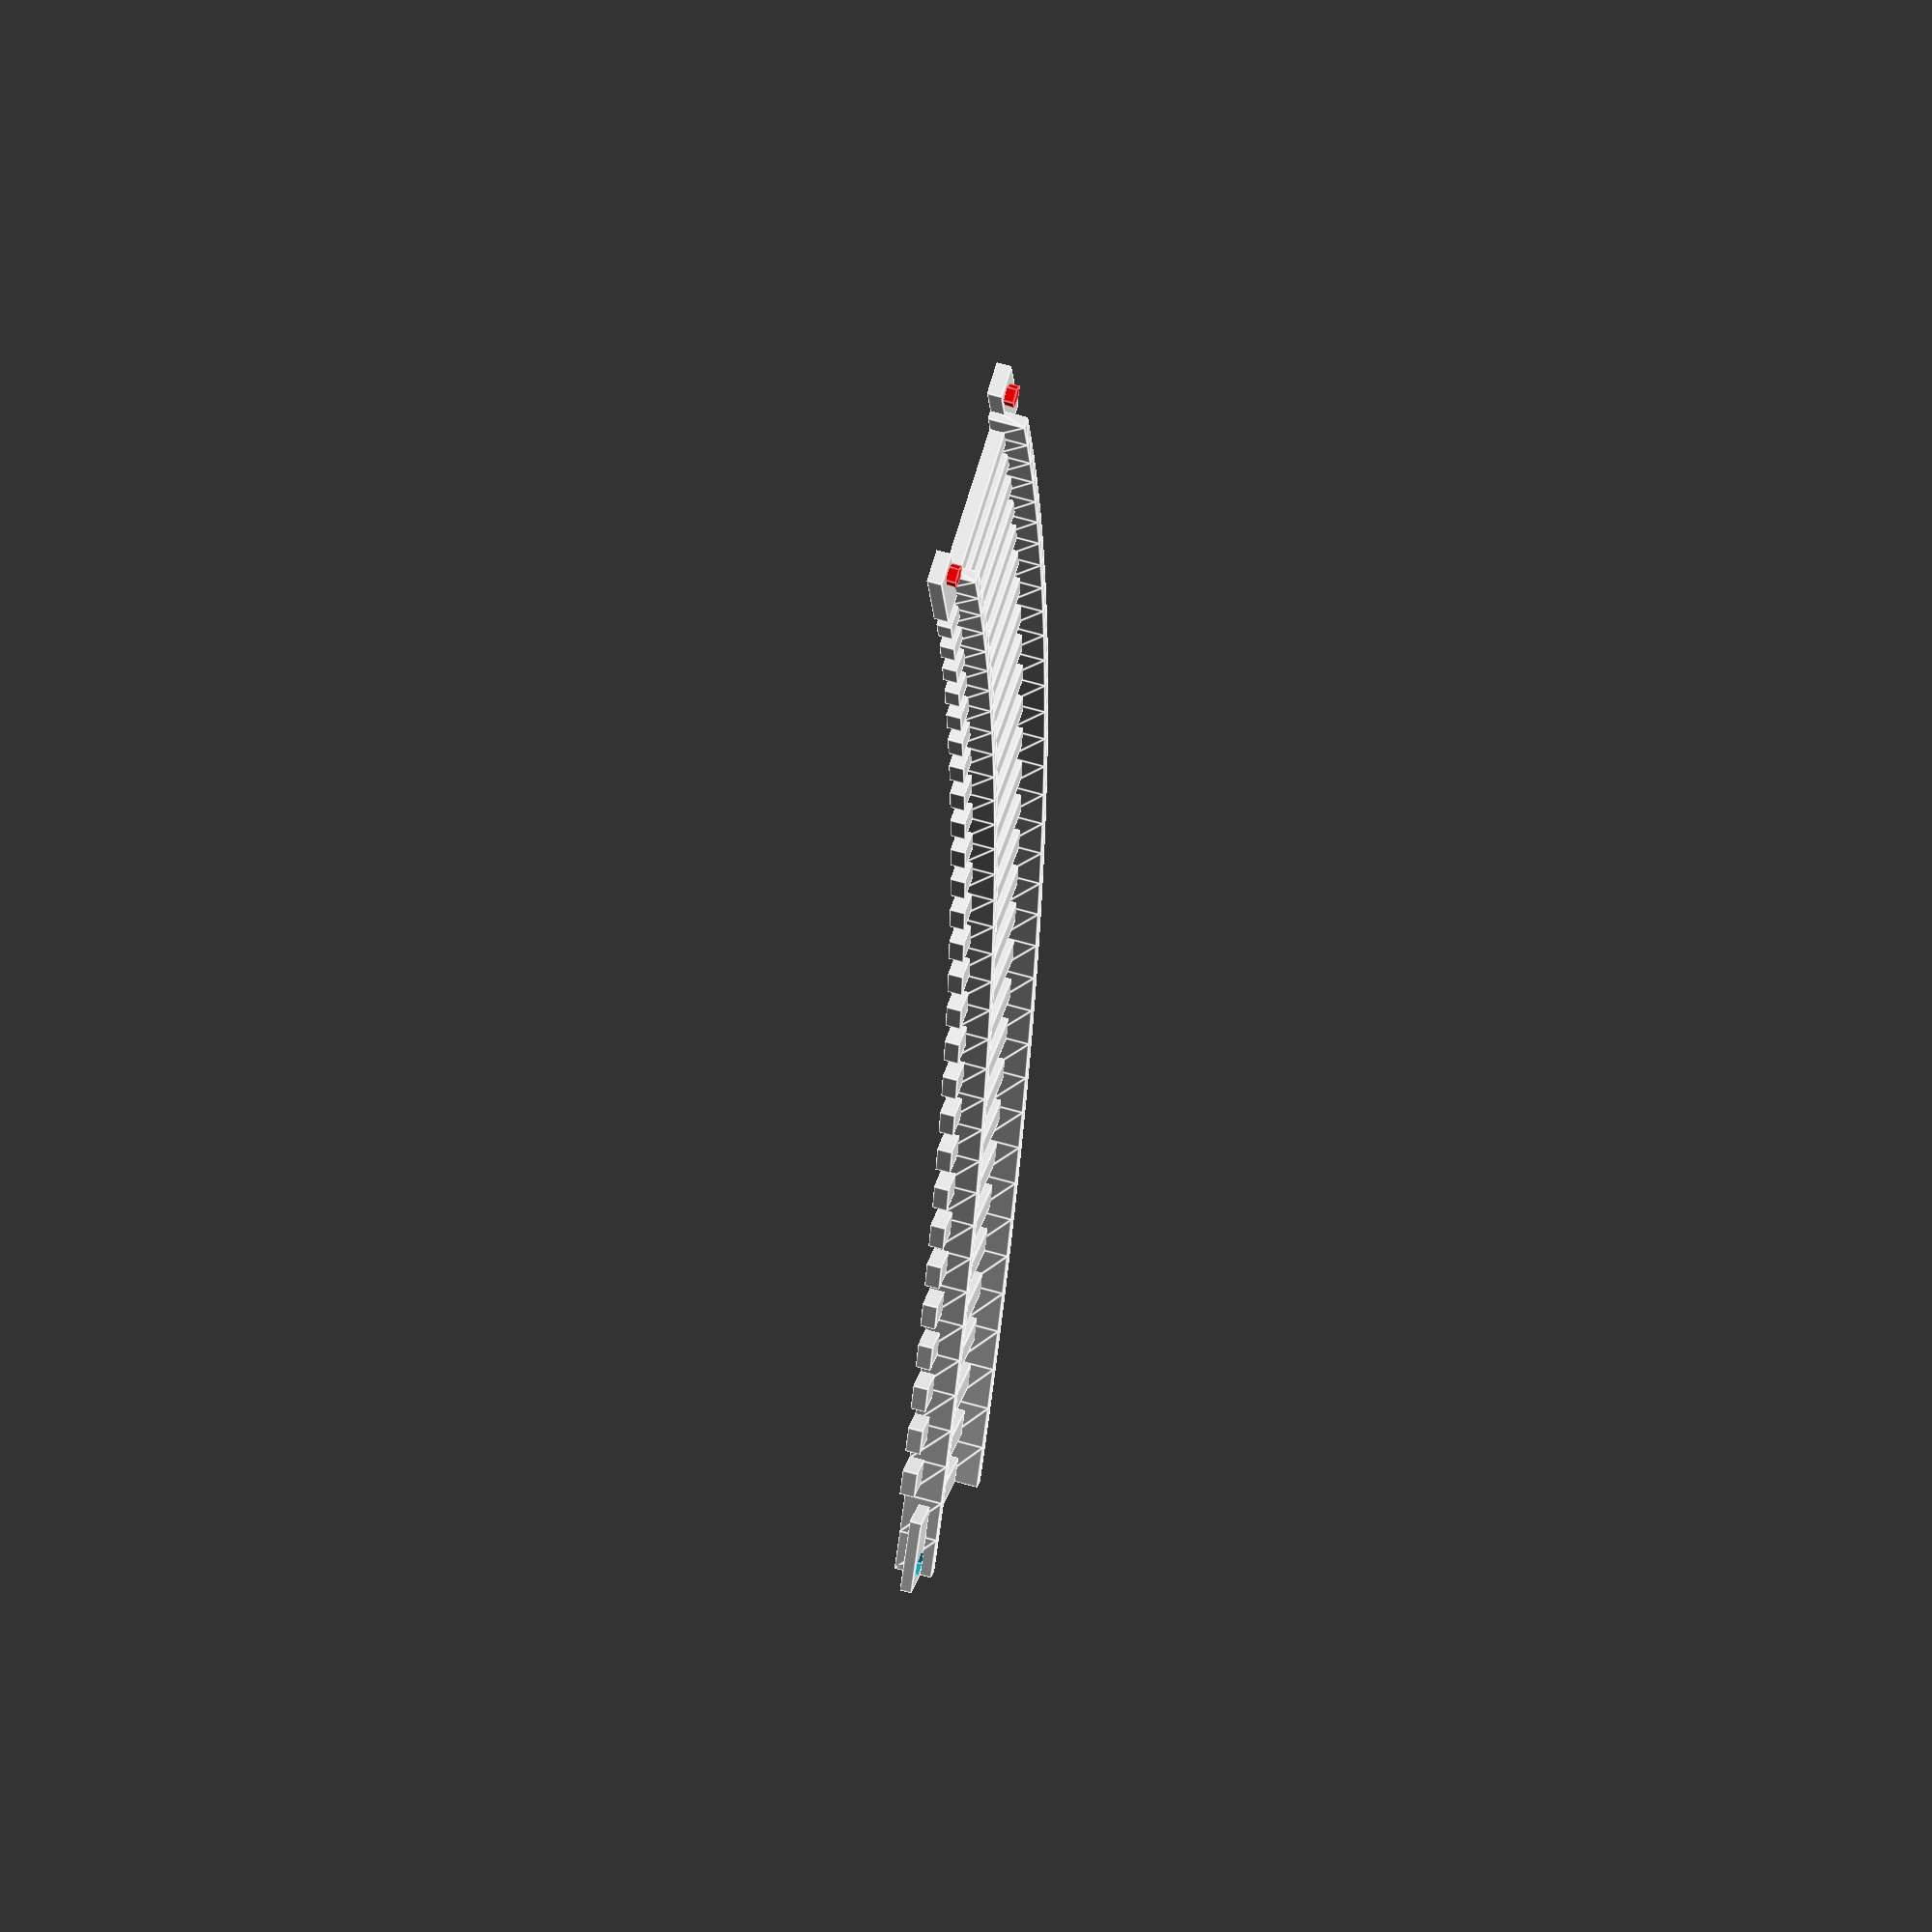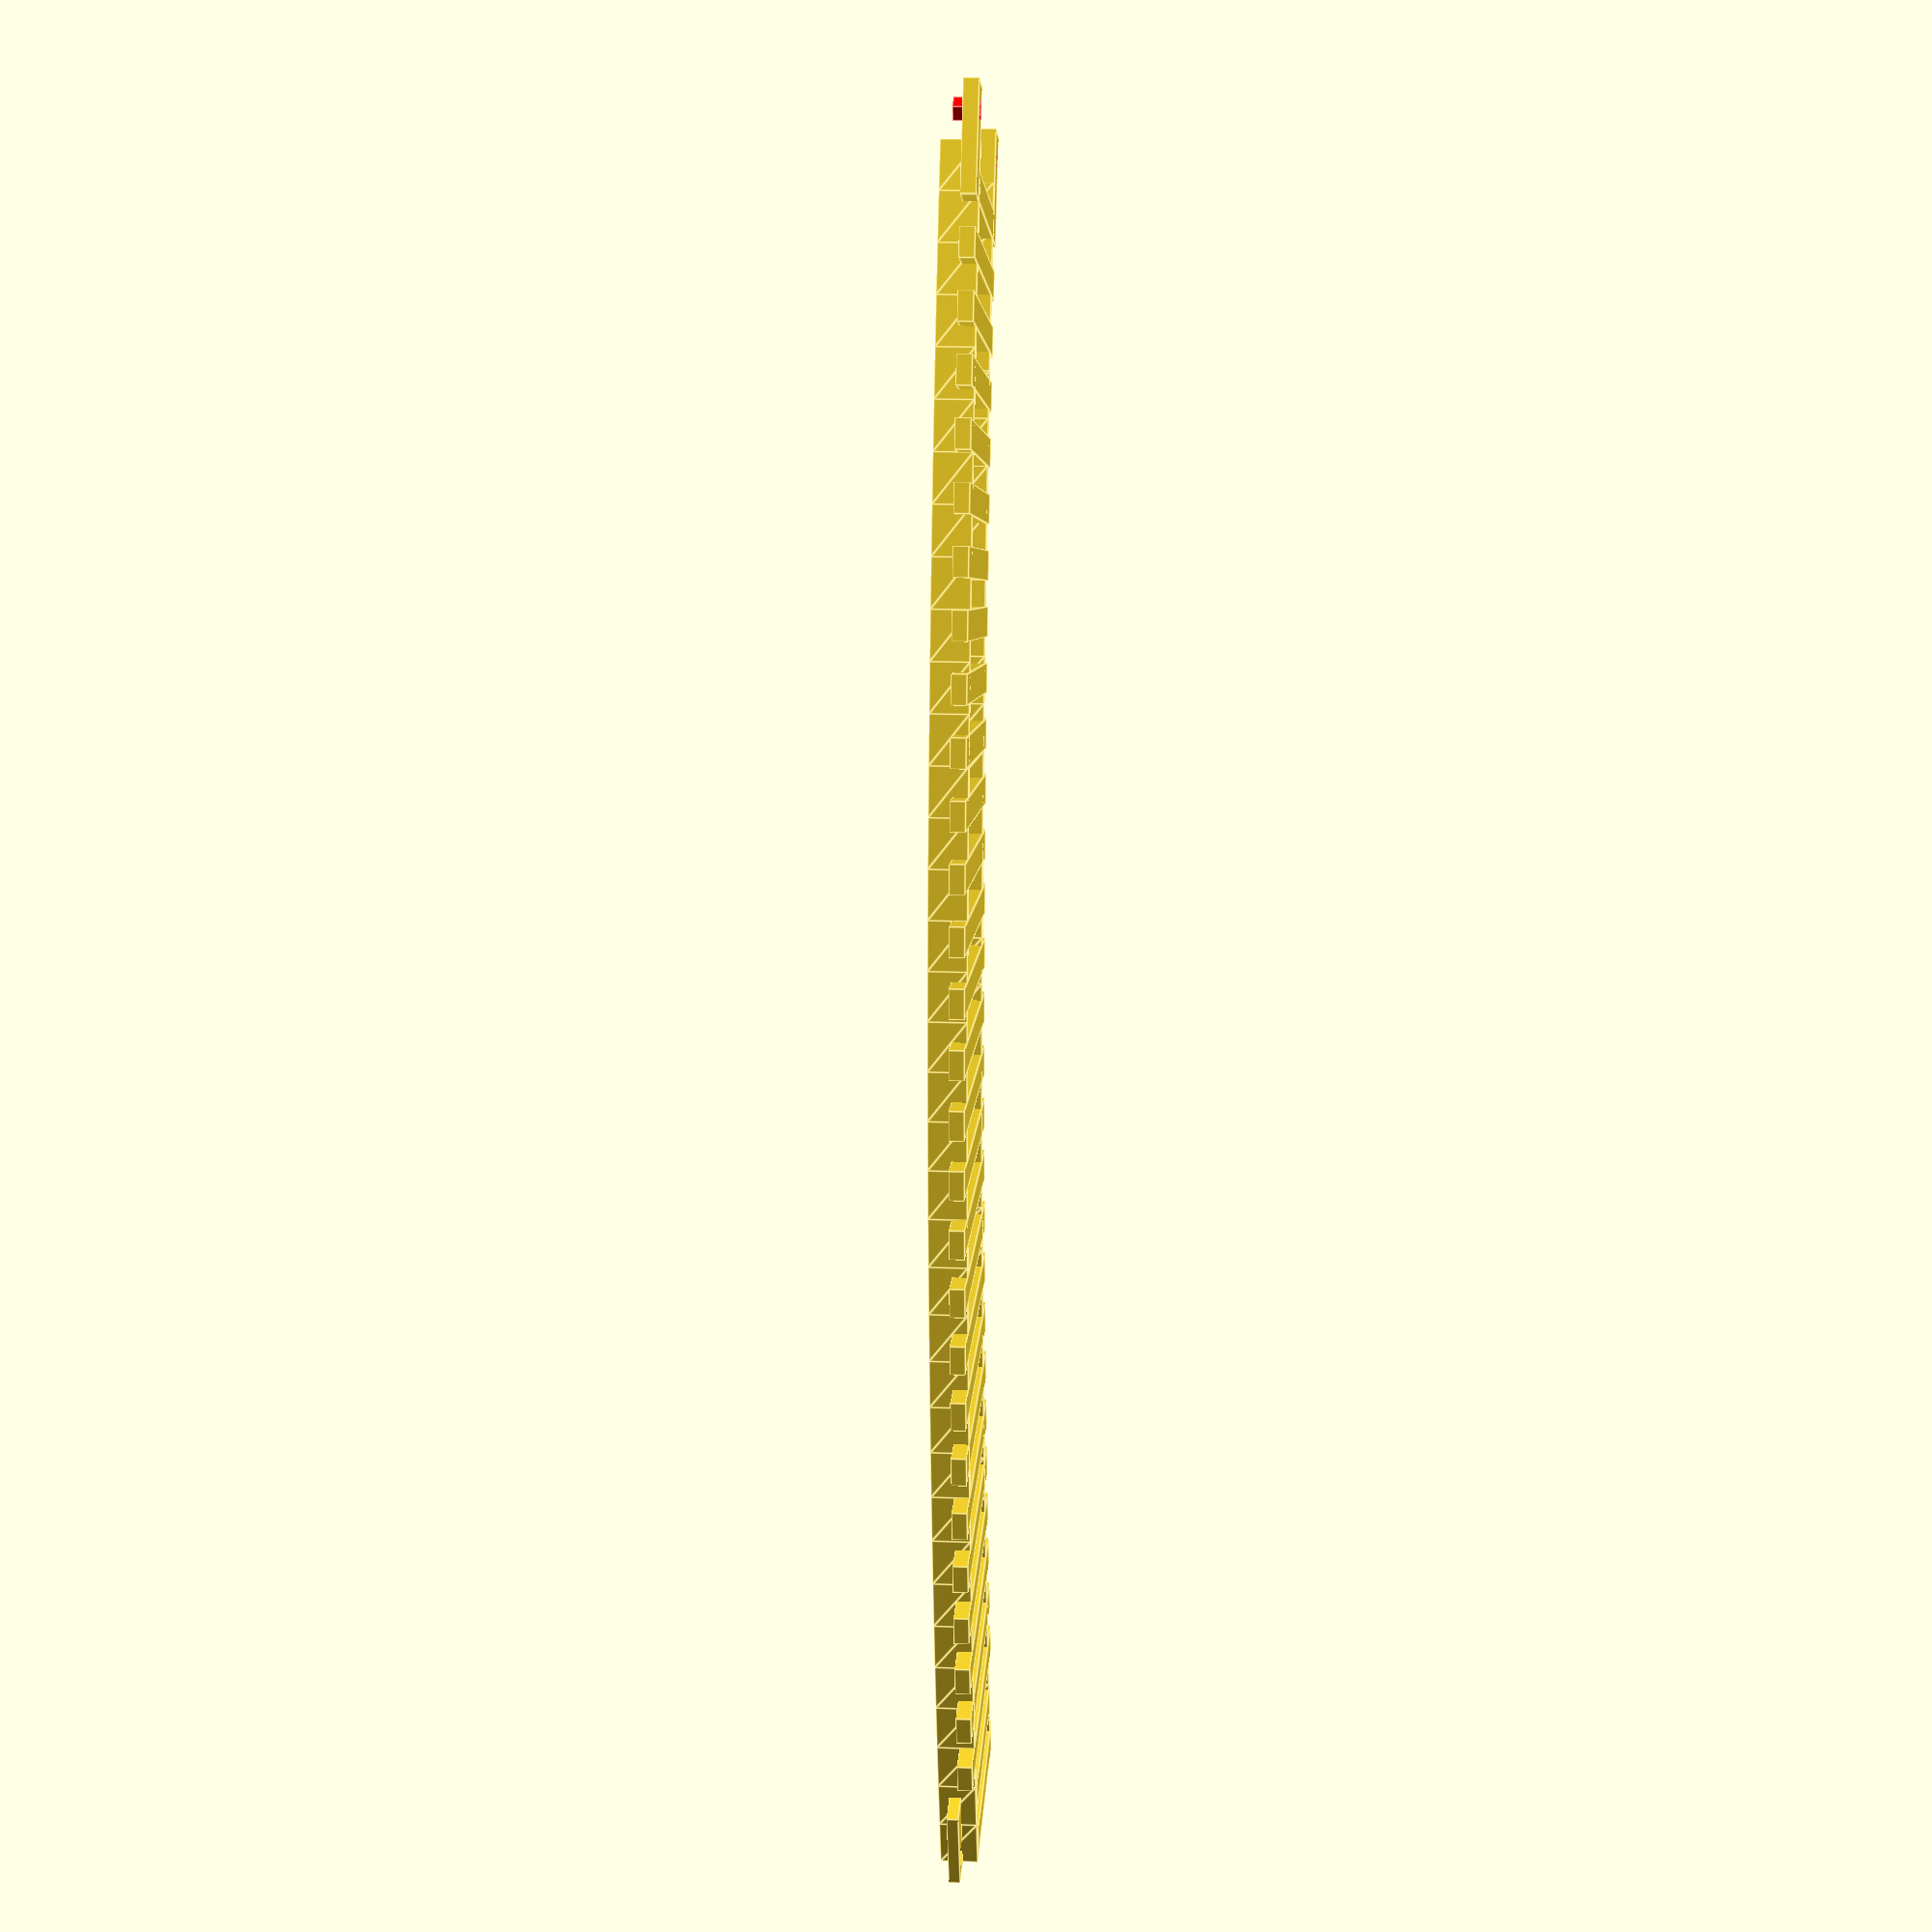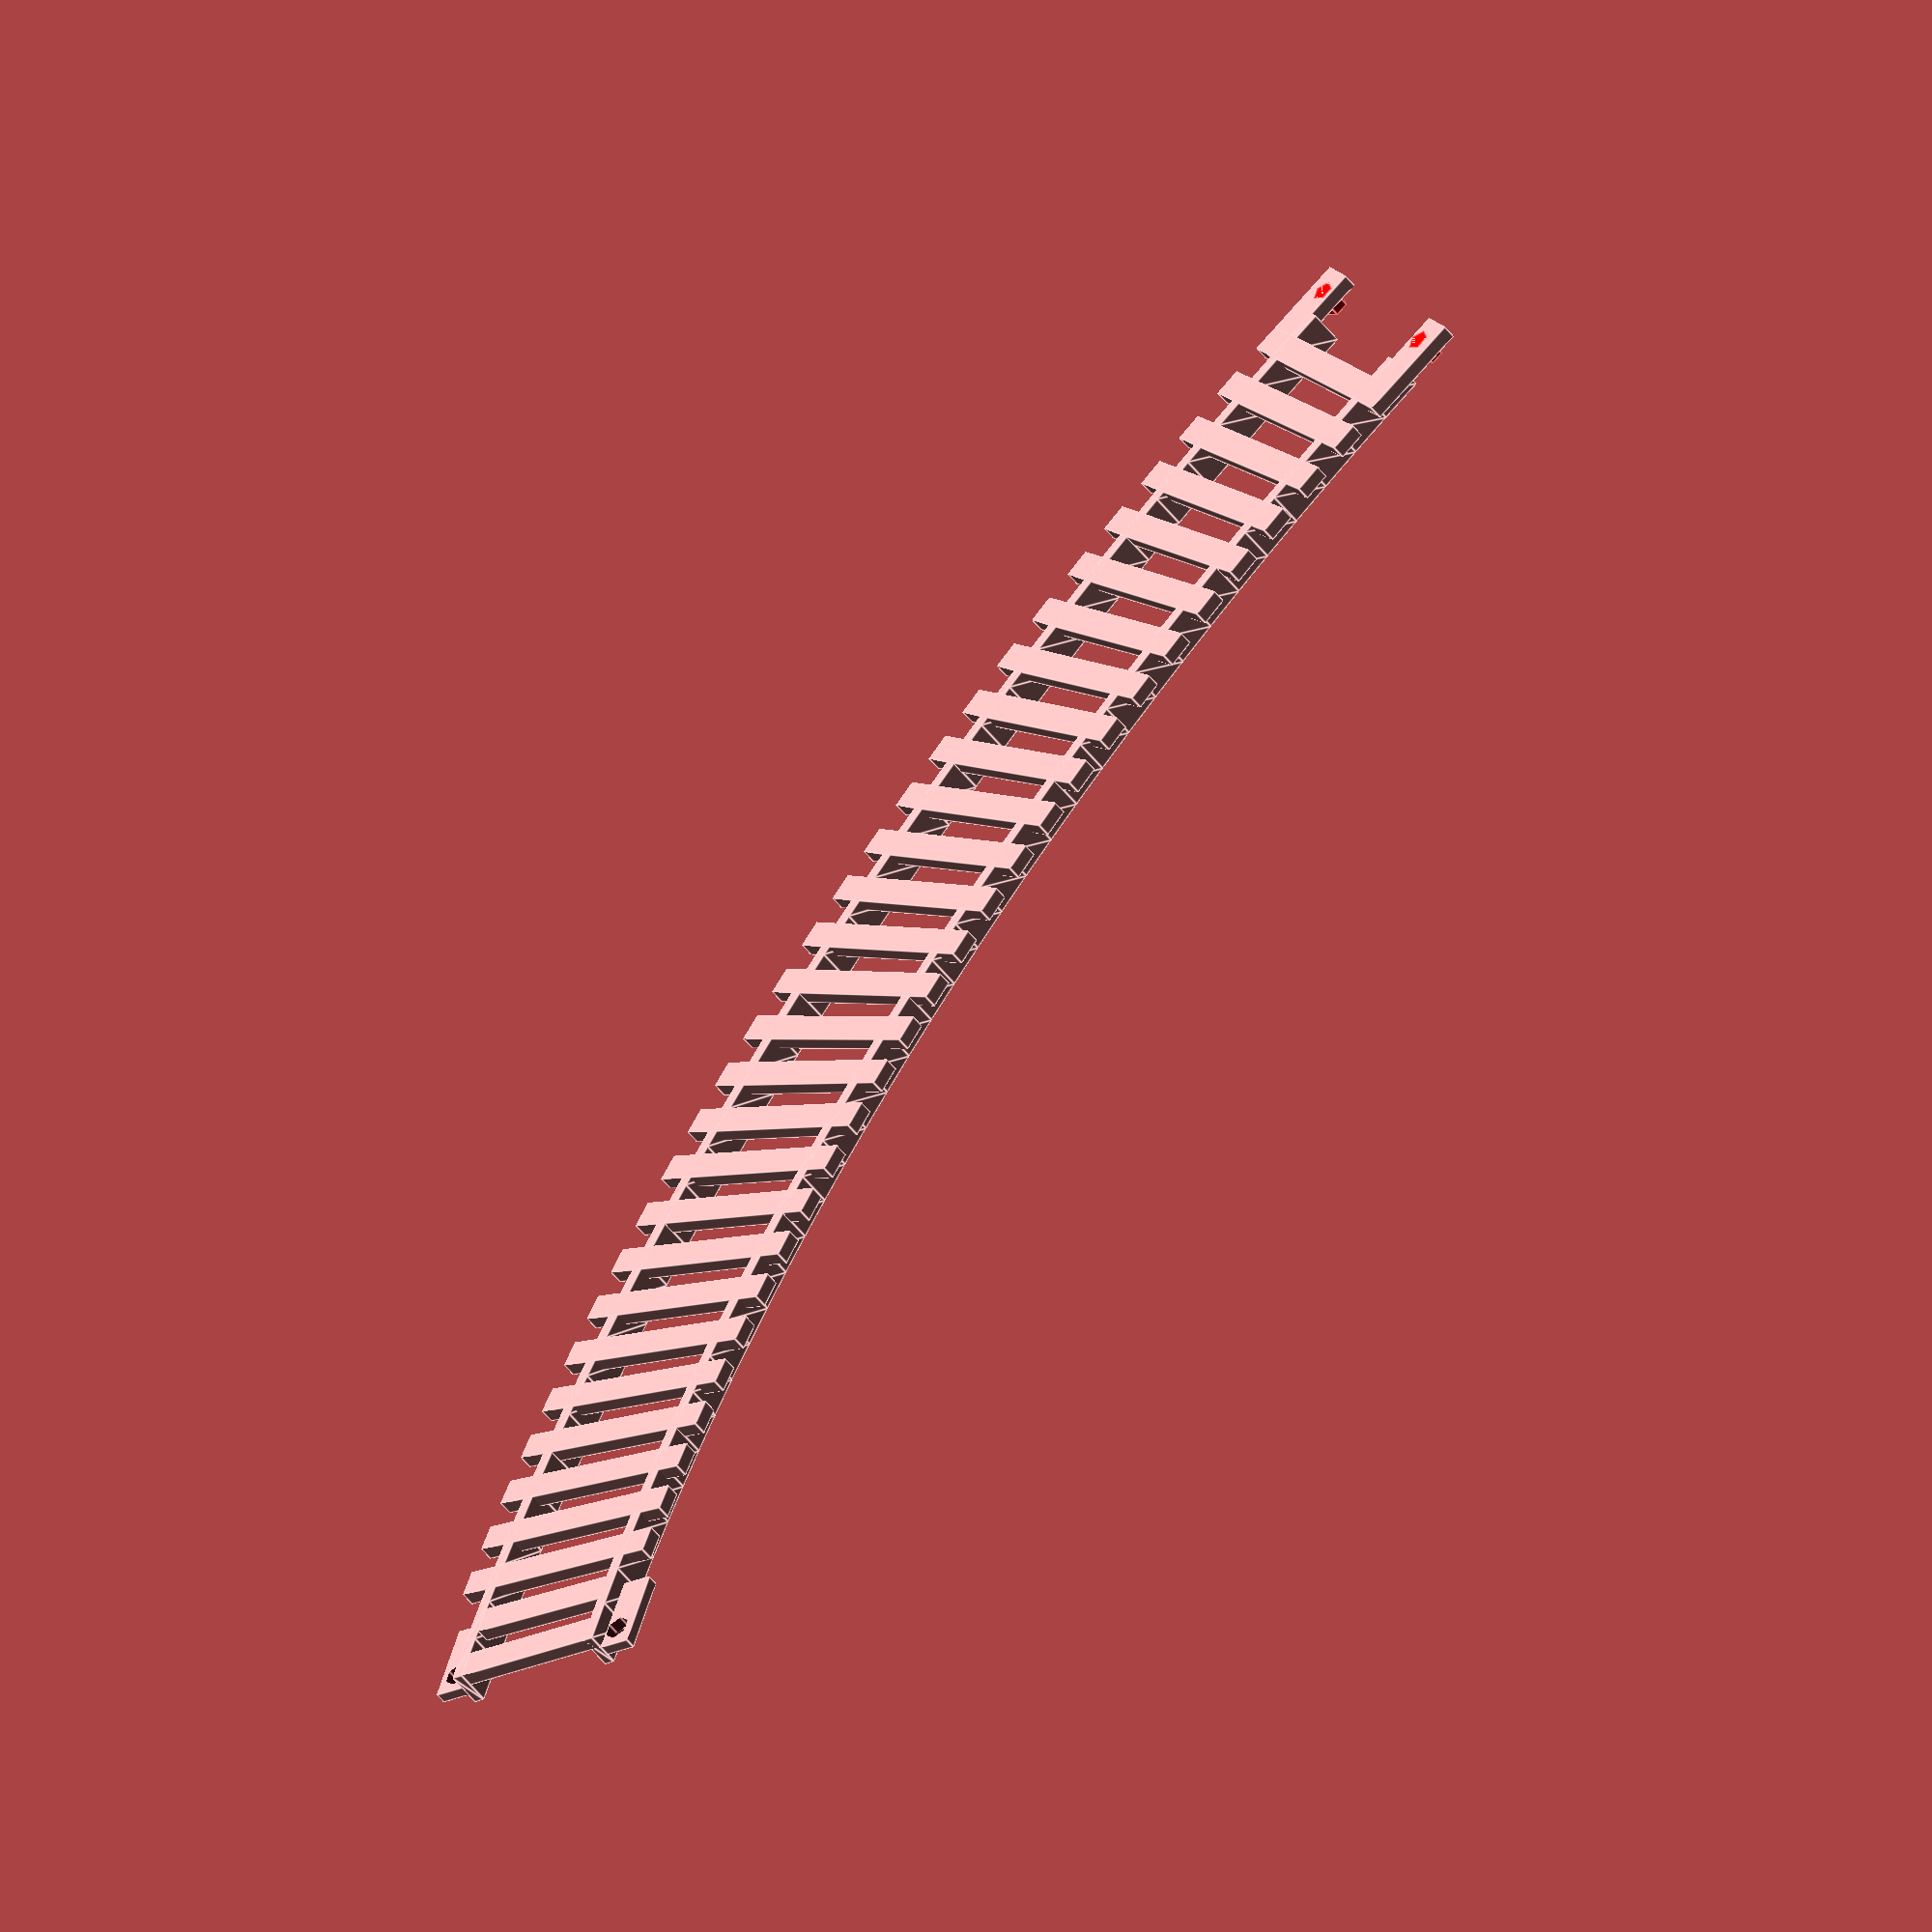
<openscad>
radius=331.7;
wide=20;
thick=1.4;
sleep_h=1.8;
sleep_w=3.5;
fix_w = 4;
fix_h = 1.4;
angle_l = 36.0;
module o_fix(offset) {
rotate(90,[0,0,1])
difference() {
cube(size=[10,fix_w,fix_h]);
translate([2.6,offset,-1])
cylinder(h=3.0,d=3.2);
}
}

module x_fix(offset) {
    rotate(90,[0,0,1])
    cube(size=[13,fix_w,sleep_h]);
    translate([-2+offset,10,0])
    color("red")
    cylinder(h=3,d=2.8);
}

module track_arc() {
rotate_extrude(angle=angle_l,convexity = 10,$fa=1)
    translate([radius-wide, 0, 0])
        square(size=[thick,4.5]);
rotate_extrude(angle=36,convexity = 10,$fa=1)
    translate([radius, 0, 0])
        square(size=[thick,4.5]);

for (i=[0:1.2:angle_l-1]) {
    rotate(i,[0,0,1])
    if (i>=2.4) {
    translate([radius-wide-3,0,0])
    cube(size=[28,sleep_w,sleep_h]);
    } else {
    translate([radius-wide,0,0])
    cube(size=[20,sleep_w,sleep_h]);
    }
}
translate([radius+5.2,0,sleep_h])
o_fix(2.2);
translate([radius-wide,0,sleep_h])
o_fix(1.6);
rotate(angle_l,[0,0,1])
translate([radius-wide+0.5,-sleep_w-3,0])
x_fix(0.5);
rotate(angle_l,[0,0,1])
translate([radius+5,-sleep_w-3.5,0])
x_fix(-0.5);
}


track_arc();
</openscad>
<views>
elev=122.3 azim=203.3 roll=252.9 proj=o view=edges
elev=165.9 azim=197.4 roll=85.1 proj=p view=edges
elev=50.8 azim=340.8 roll=216.0 proj=o view=edges
</views>
